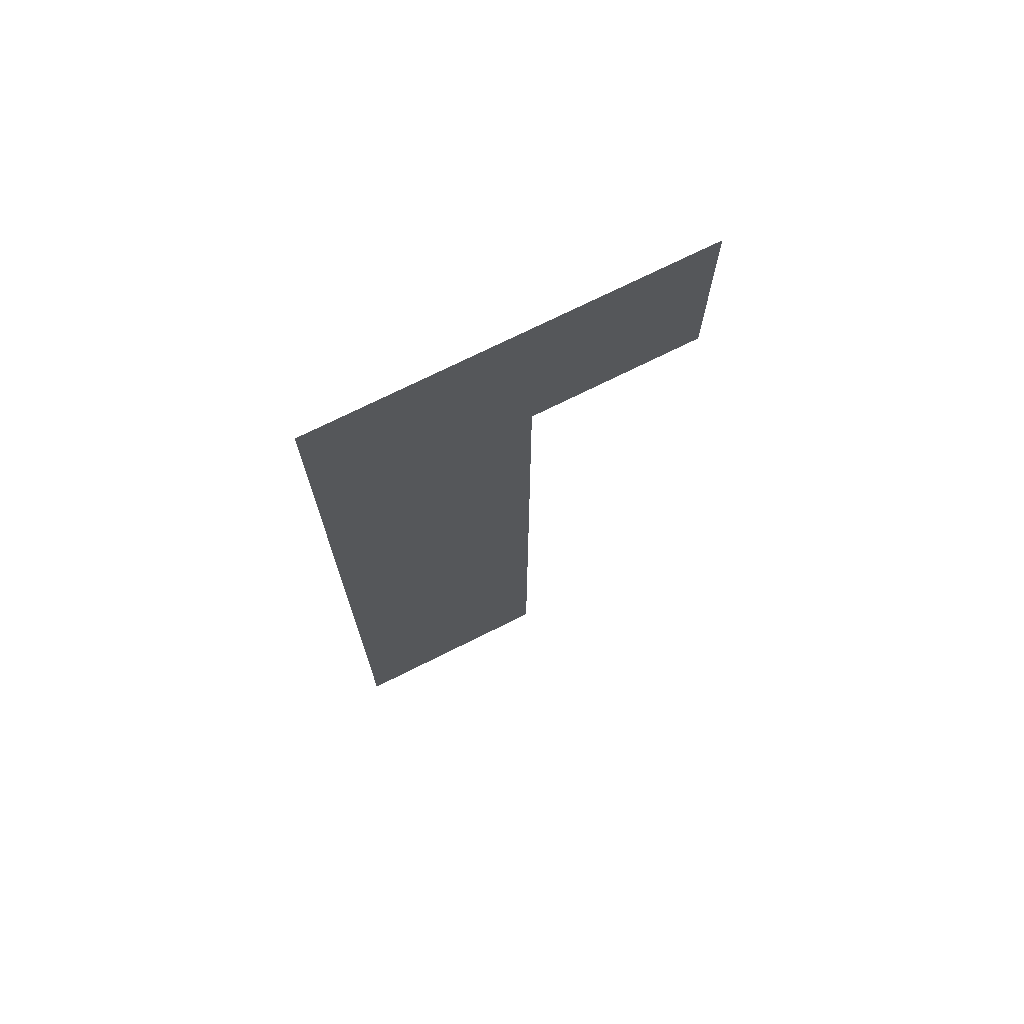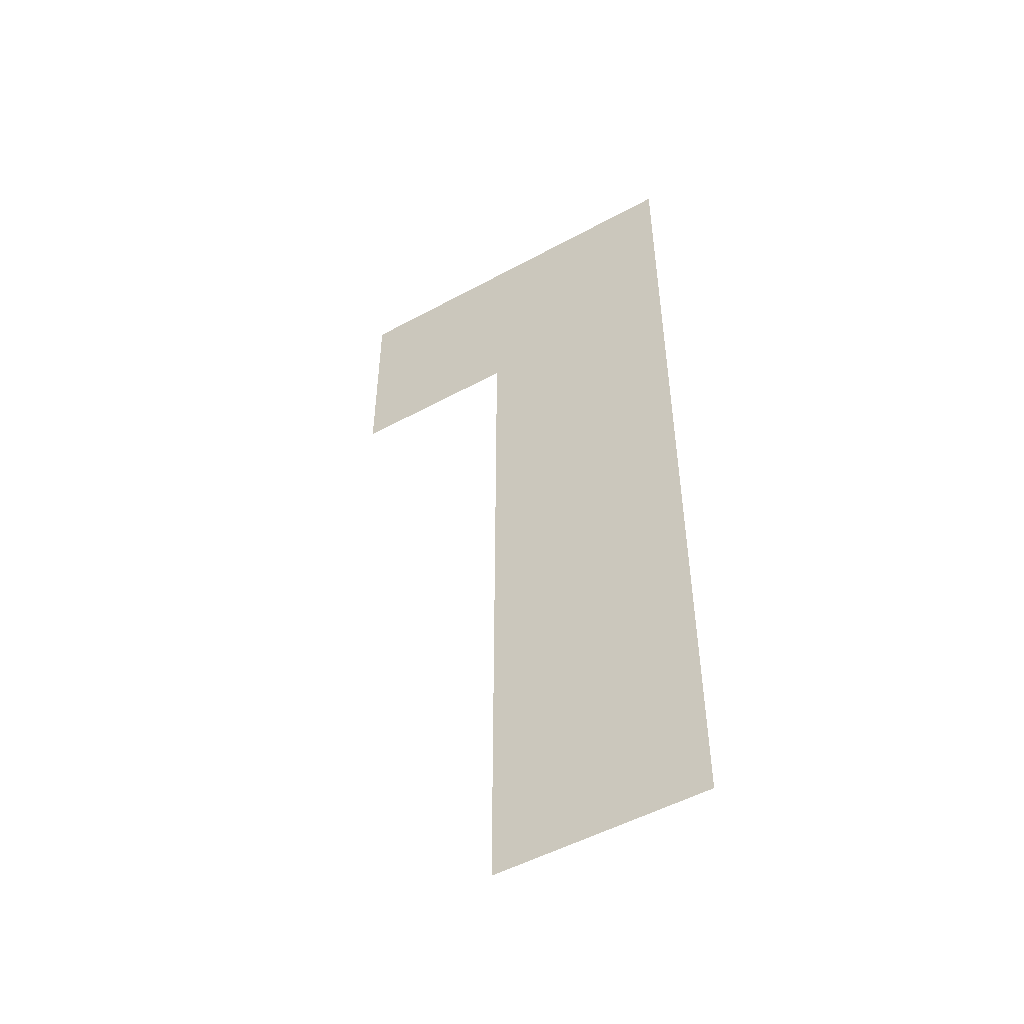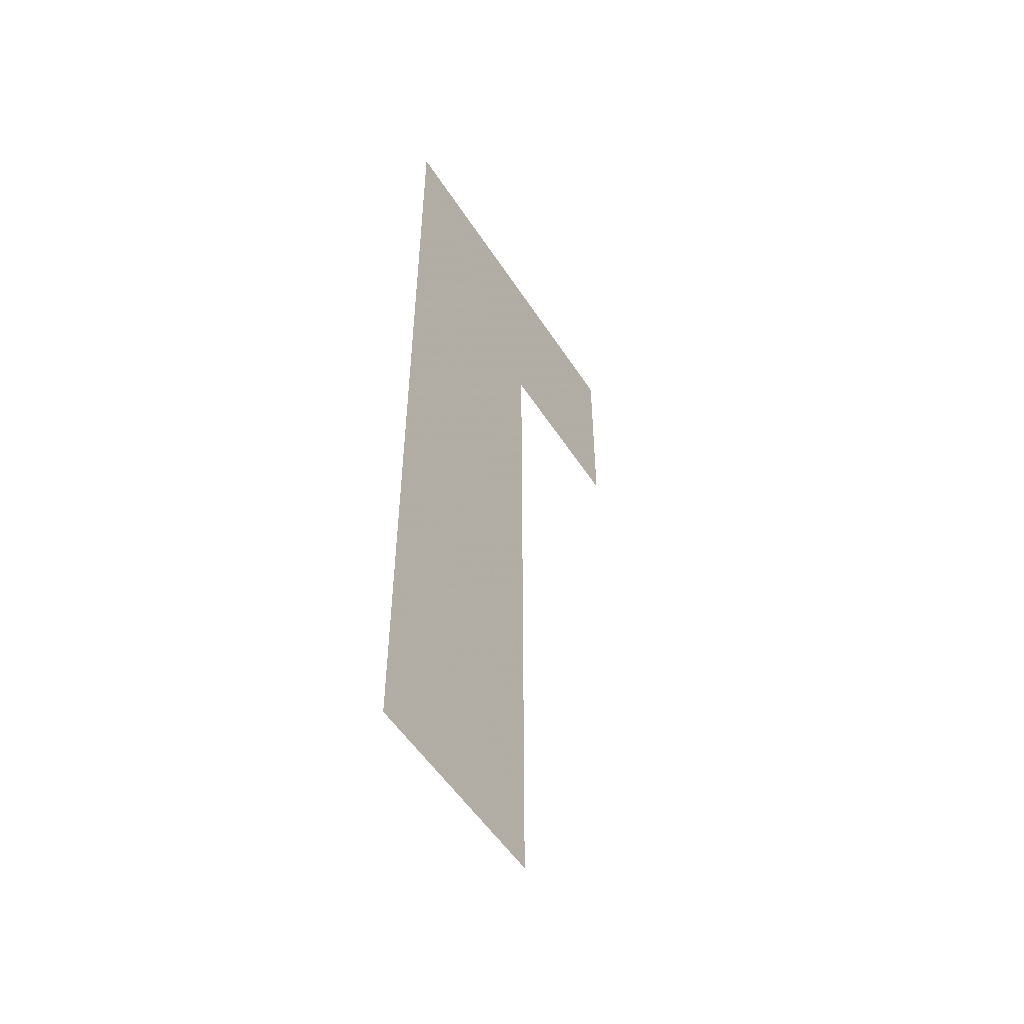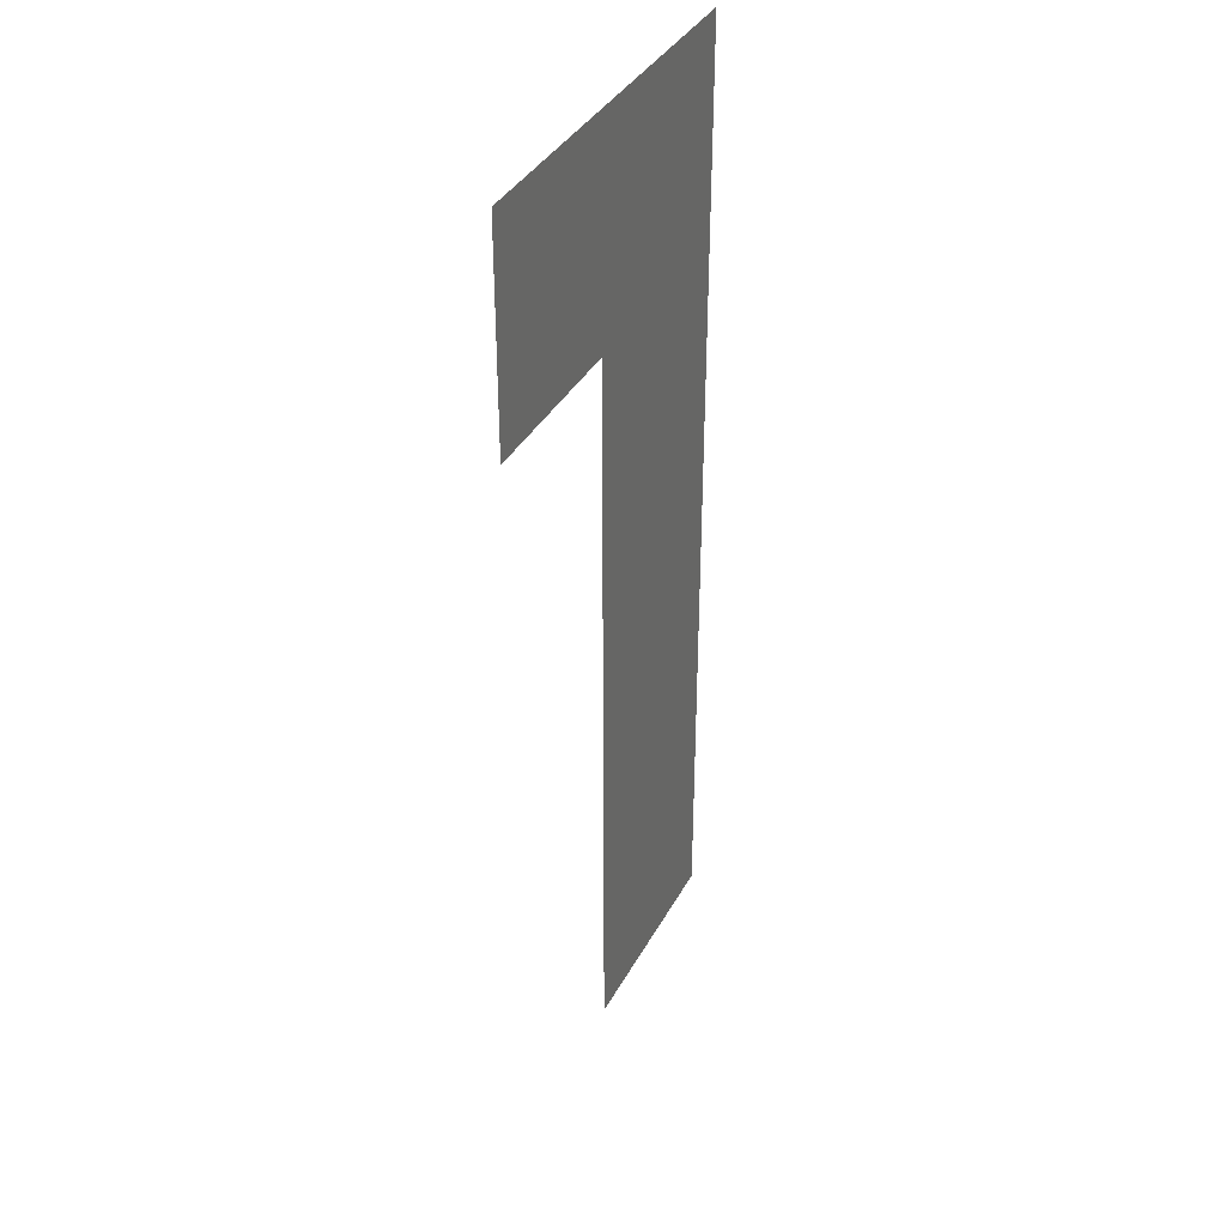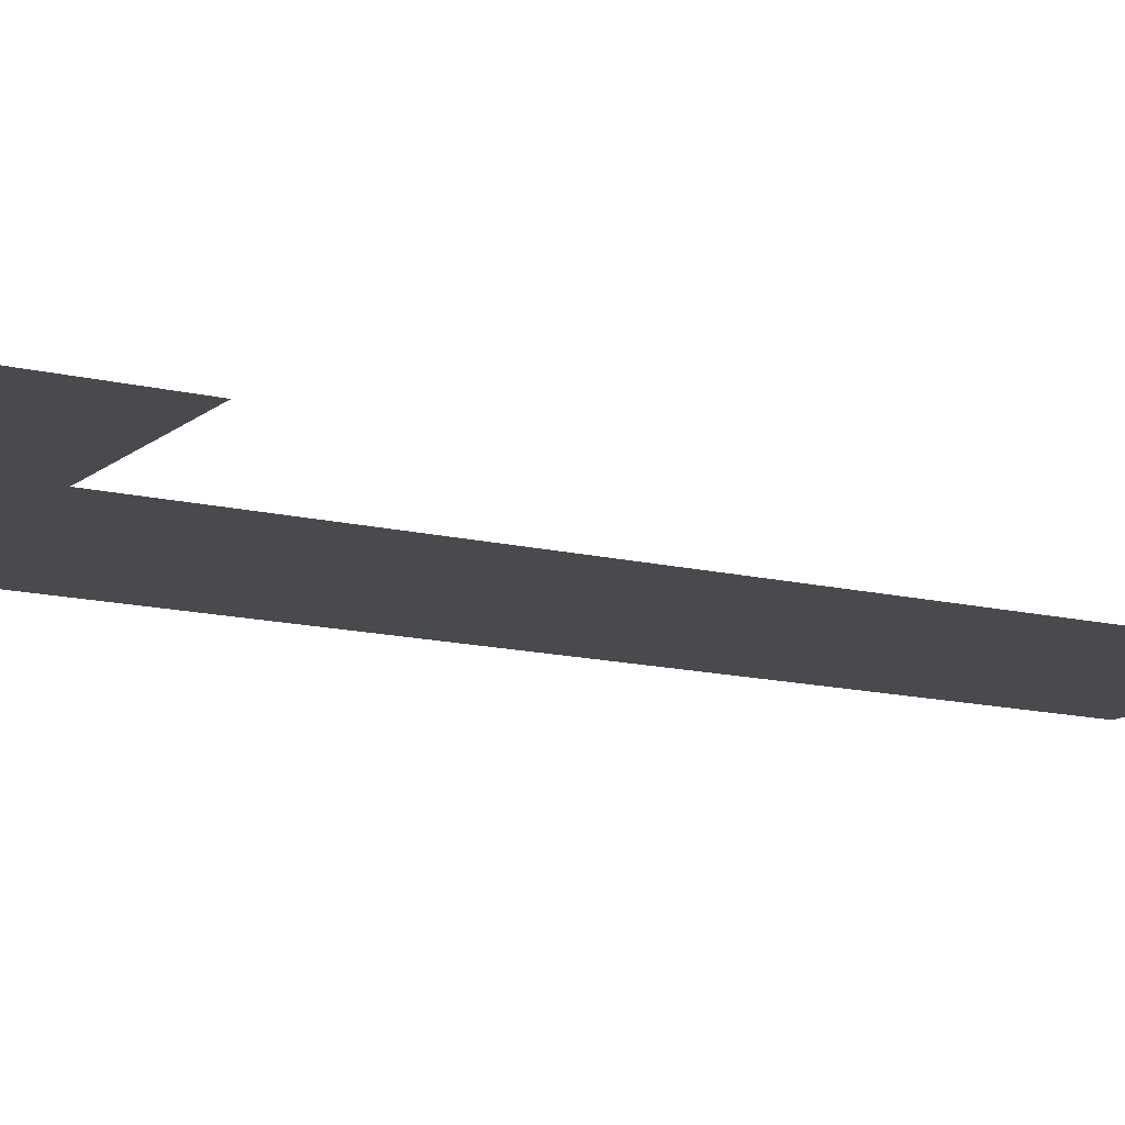
<metadata>
{"format":"obj","ext":"obj","renderer":"f3d","projection":"perspective","resolution":1024,"background":"white","views":[{"elev":73.1,"azim":153.5,"up":"+Y"},{"elev":-51.2,"azim":30.7,"up":"+Y"},{"elev":-53.2,"azim":122.1,"up":"+Y"},{"elev":37.3,"azim":-64.3,"up":"+Y"},{"elev":-13.2,"azim":-119.7,"up":"+Z"}]}
</metadata>
<code>
v 0.5789 -1.452 -0
v 0.2589 -0.32 -0
v 0.2589 -1.452 -0
v 0 0 0
v 0.5789 0 0
v 0 -0.32 -0
f 1 2 3
f 4 2 5
f 1 5 2
f 4 6 2

</code>
